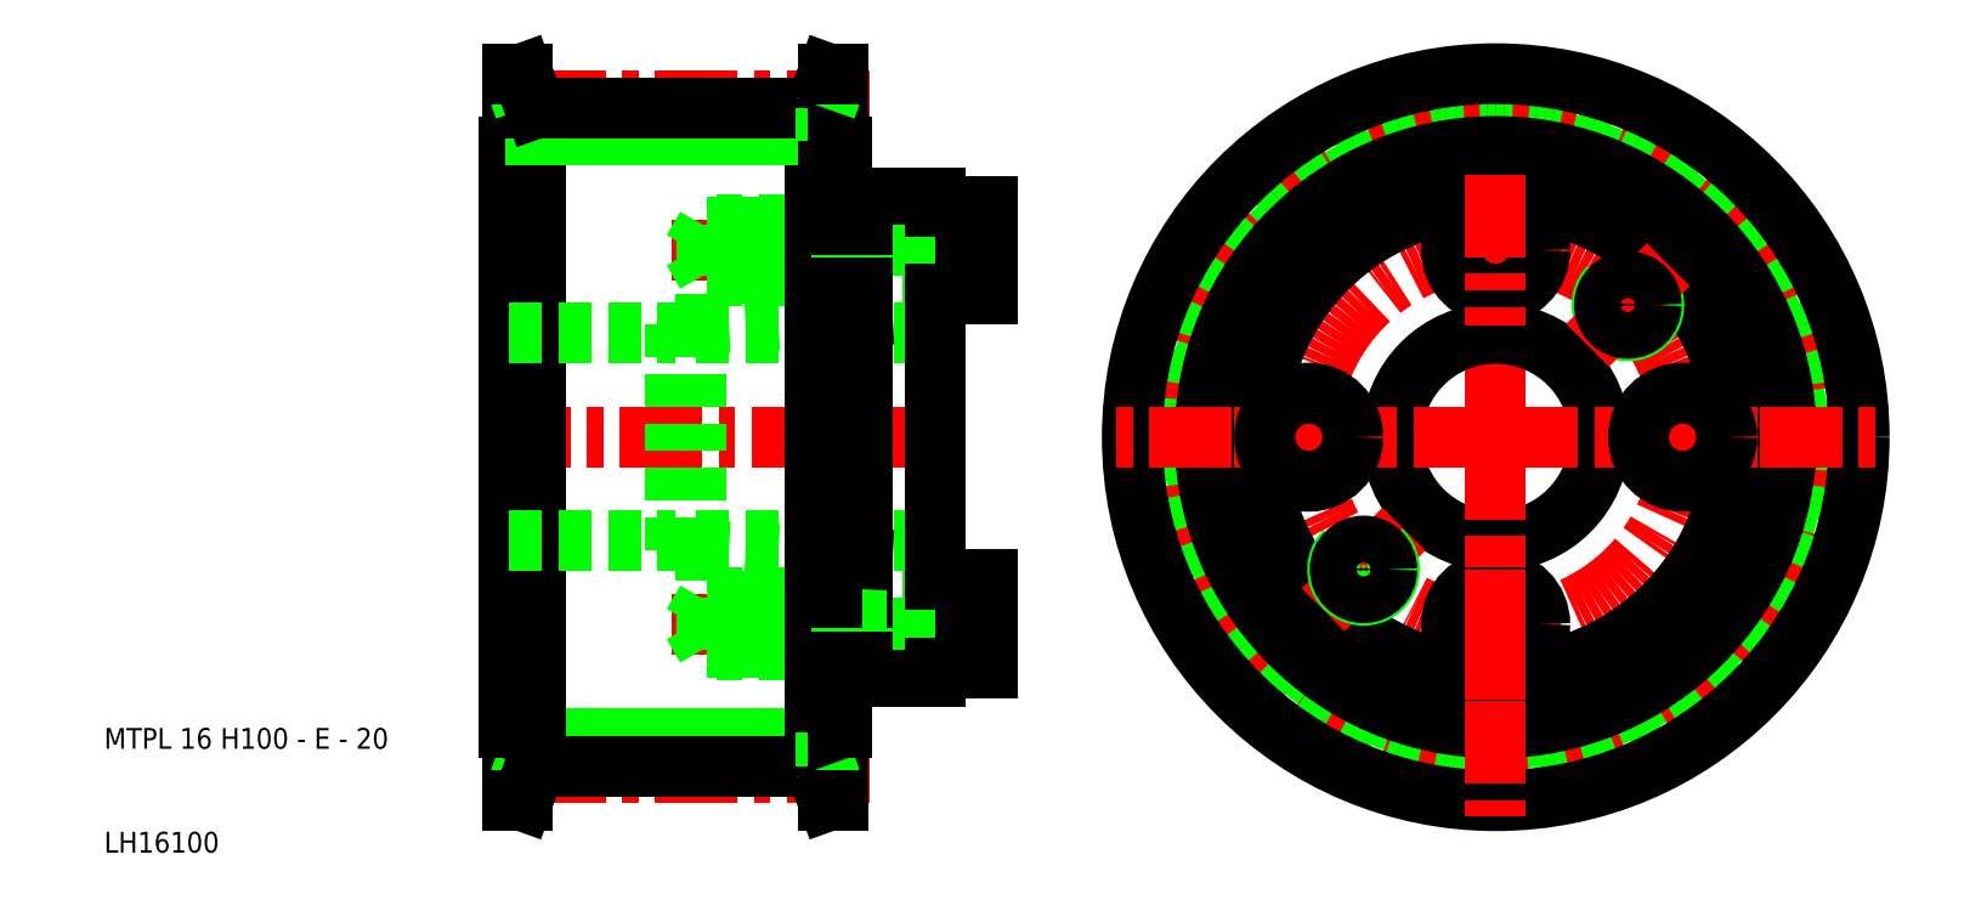
<metadata>
{"format":"dxf","ext":"dxf","renderer":"ezdxf+matplotlib","layout":"modelspace","background":"white","min_lineweight":24,"dpi":150}
</metadata>
<code>
0
SECTION
2
ENTITIES
0
LINE
8
CENTER
10
83.7
20
17.66
30
0
11
46.3
21
17.66
31
0
0
LINE
8
CENTER
10
93
20
50
30
0
11
46
21
50
31
0
0
LINE
8
CENTER
10
98
20
68
30
0
11
63.7
21
68
31
0
0
LINE
8
CENTER
10
98
20
32
30
0
11
63.7
21
32
31
0
0
LINE
8
CENTER
10
83.7
20
82.34
30
0
11
46.3
21
82.34
31
0
0
LINE
8
0
10
70
20
29.75
30
0
11
81
21
29.75
31
0
0
LINE
8
0
10
81
20
29.5
30
0
11
70.25
21
29.5
31
0
0
LINE
8
0
10
78.5
20
22
30
0
11
80.7
21
22
31
0
0
LINE
8
0
10
67
20
60.85
30
0
11
81
21
61.59
31
0
0
LINE
8
0
10
67
20
60
30
0
11
90
21
60
31
0
0
LINE
8
0
10
81
20
70.5
30
0
11
70.25
21
70.5
31
0
0
LINE
8
0
10
70
20
70.25
30
0
11
81
21
70.25
31
0
0
LINE
8
0
10
70
20
65.75
30
0
11
81
21
65.75
31
0
0
LINE
8
0
10
81
20
65.5
30
0
11
70.25
21
65.5
31
0
0
LINE
8
0
10
67
20
40
30
0
11
90
21
40
31
0
0
LINE
8
0
10
81
20
34.5
30
0
11
70.25
21
34.5
31
0
0
LINE
8
0
10
70
20
34.25
30
0
11
81
21
34.25
31
0
0
LINE
8
0
10
67
20
39.15
30
0
11
81
21
38.41
31
0
0
LINE
8
0
10
78.5
20
78
30
0
11
80.7
21
78
31
0
0
LINE
8
0
10
78.5
20
81.65
30
0
11
79.7
21
85
31
0
0
LINE
8
0
10
78.5
20
18.34
30
0
11
79.7
21
15
31
0
0
LINE
8
0
10
65
20
60.85
30
0
11
65
21
50
31
0
0
LINE
8
0
10
67
20
60.85
30
0
11
67
21
50
31
0
0
LINE
8
0
10
49.3
20
78
30
0
11
49.3
21
50
31
0
0
LINE
8
0
10
49
20
78
30
0
11
49
21
50
31
0
0
LINE
8
0
10
50.3
20
85
30
0
11
50.3
21
15
31
0
0
LINE
8
0
10
51.5
20
78
30
0
11
51.5
21
22
31
0
0
LINE
8
0
10
78.5
20
78
30
0
11
78.5
21
22
31
0
0
TEXT
8
0
10
10
20
10
30
0
40
2
1
LH16100
0
TEXT
8
0
10
10
20
20
30
0
40
2
1
MTPL 16 H100 - E - 20
0
LINE
8
0
10
68
20
29.75
30
0
11
68
21
34.25
31
0
0
LINE
8
0
10
70.25
20
34.5
30
0
11
70.25
21
32
31
0
0
LINE
8
0
10
70
20
34.25
30
0
11
70
21
32
31
0
0
LINE
8
0
10
68
20
34.25
30
0
11
66.7
21
32
31
0
0
LINE
8
0
10
69
20
34.5
30
0
11
69
21
32
31
0
0
LINE
8
0
10
49
20
22
30
0
11
49
21
50
31
0
0
LINE
8
0
10
49.3
20
22
30
0
11
49.3
21
50
31
0
0
LINE
8
0
10
78.5
20
20.93
30
0
11
51.5
21
20.93
31
0
0
LINE
8
0
10
78.5
20
18.34
30
0
11
51.5
21
18.34
31
0
0
LINE
8
0
10
50.5
20
18.34
30
0
11
50.5
21
22
31
0
0
LINE
8
0
10
51.5
20
18.34
30
0
11
51.5
21
22
31
0
0
LINE
8
0
10
49.3
20
15
30
0
11
49.3
21
22
31
0
0
LINE
8
0
10
50.5
20
18.34
30
0
11
49.3
21
15
31
0
0
LINE
8
0
10
51.5
20
18.34
30
0
11
50.3
21
15
31
0
0
LINE
8
0
10
50.3
20
15
30
0
11
49.3
21
15
31
0
0
LINE
8
0
10
51.5
20
22
30
0
11
49.3
21
22
31
0
0
LINE
8
0
10
49.3
20
22
30
0
11
49
21
22
31
0
0
LINE
8
0
10
78.5
20
18.34
30
0
11
78.5
21
22
31
0
0
LINE
8
0
10
69
20
29.5
30
0
11
69
21
32
31
0
0
LINE
8
0
10
68
20
29.75
30
0
11
66.7
21
32
31
0
0
LINE
8
0
10
70.25
20
29.5
30
0
11
70.25
21
32
31
0
0
LINE
8
0
10
70
20
29.75
30
0
11
70
21
32
31
0
0
LINE
8
0
10
70.25
20
29.5
30
0
11
69
21
29.5
31
0
0
LINE
8
0
10
70.25
20
29.5
30
0
11
70
21
29.75
31
0
0
LINE
8
0
10
70
20
29.75
30
0
11
68
21
29.75
31
0
0
LINE
8
0
10
49
20
40
30
0
11
65
21
40
31
0
0
LINE
8
0
10
65
20
39.15
30
0
11
65
21
50
31
0
0
LINE
8
0
10
67
20
39.15
30
0
11
67
21
50
31
0
0
LINE
8
0
10
70.25
20
34.5
30
0
11
69
21
34.5
31
0
0
LINE
8
0
10
70.25
20
34.5
30
0
11
70
21
34.25
31
0
0
LINE
8
0
10
70
20
34.25
30
0
11
68
21
34.25
31
0
0
LINE
8
0
10
65
20
39.15
30
0
11
67
21
39.15
31
0
0
LINE
8
0
10
51.5
20
81.65
30
0
11
51.5
21
78
31
0
0
LINE
8
0
10
50.5
20
81.65
30
0
11
50.5
21
78
31
0
0
LINE
8
0
10
78.5
20
81.65
30
0
11
78.5
21
78
31
0
0
LINE
8
0
10
49.3
20
85
30
0
11
49.3
21
78
31
0
0
LINE
8
0
10
49
20
60
30
0
11
65
21
60
31
0
0
LINE
8
0
10
51.5
20
78
30
0
11
49.3
21
78
31
0
0
LINE
8
0
10
49.3
20
78
30
0
11
49
21
78
31
0
0
LINE
8
0
10
70.25
20
65.5
30
0
11
70.25
21
68
31
0
0
LINE
8
0
10
69
20
65.5
30
0
11
69
21
68
31
0
0
LINE
8
0
10
68
20
65.75
30
0
11
66.7
21
68
31
0
0
LINE
8
0
10
70
20
65.75
30
0
11
70
21
68
31
0
0
LINE
8
0
10
68
20
70.25
30
0
11
68
21
65.75
31
0
0
LINE
8
0
10
65
20
60.85
30
0
11
67
21
60.85
31
0
0
LINE
8
0
10
70.25
20
65.5
30
0
11
69
21
65.5
31
0
0
LINE
8
0
10
70.25
20
65.5
30
0
11
70
21
65.75
31
0
0
LINE
8
0
10
70
20
65.75
30
0
11
68
21
65.75
31
0
0
LINE
8
0
10
70.25
20
70.5
30
0
11
70
21
70.25
31
0
0
LINE
8
0
10
70.25
20
70.5
30
0
11
69
21
70.5
31
0
0
LINE
8
0
10
70.25
20
70.5
30
0
11
70.25
21
68
31
0
0
LINE
8
0
10
70
20
70.25
30
0
11
70
21
68
31
0
0
LINE
8
0
10
70
20
70.25
30
0
11
68
21
70.25
31
0
0
LINE
8
0
10
68
20
70.25
30
0
11
66.7
21
68
31
0
0
LINE
8
0
10
69
20
70.5
30
0
11
69
21
68
31
0
0
LINE
8
0
10
78.5
20
79.06
30
0
11
51.5
21
79.06
31
0
0
LINE
8
0
10
78.5
20
81.65
30
0
11
51.5
21
81.65
31
0
0
LINE
8
0
10
50.5
20
81.65
30
0
11
49.3
21
85
31
0
0
LINE
8
0
10
51.5
20
81.65
30
0
11
50.3
21
85
31
0
0
LINE
8
0
10
50.3
20
85
30
0
11
49.3
21
85
31
0
0
CIRCLE
8
0
10
144
20
50
30
0
40
29.07
0
CIRCLE
8
CENTER
10
144
20
50
30
0
40
32.34
0
CIRCLE
8
CENTER
10
144
20
50
30
0
40
18
0
LINE
8
CENTER
10
144
20
50
30
0
11
144
21
88
31
0
0
CIRCLE
8
0
10
144
20
50
30
0
40
31.66
0
LINE
8
0
10
90
20
63.75
30
0
11
90
21
50
31
0
0
LINE
8
0
10
83
20
61.7
30
0
11
83
21
50
31
0
0
LINE
8
0
10
81
20
61.59
30
0
11
81
21
50
31
0
0
LINE
8
0
10
80.7
20
78
30
0
11
80.7
21
50
31
0
0
LINE
8
0
10
79.7
20
85
30
0
11
79.7
21
15
31
0
0
CIRCLE
8
0
10
144
20
50
30
0
40
10
0
CIRCLE
8
0
10
144
20
50
30
0
40
23
0
CIRCLE
8
0
10
144
20
50
30
0
40
23
0
CIRCLE
8
0
10
144
20
50
30
0
40
28
0
CIRCLE
8
0
10
144
20
50
30
0
40
35
0
LINE
8
CENTER
10
144
20
50
30
0
11
182
21
50
31
0
0
CIRCLE
8
0
10
144
20
32
30
0
40
4.25
0
LINE
8
CENTER
10
144
20
50
30
0
11
106
21
50
31
0
0
LINE
8
0
10
85.33
20
34.5
30
0
11
85.33
21
32
31
0
0
LINE
8
0
10
95
20
36.25
30
0
11
95
21
32
31
0
0
LINE
8
0
10
90
20
27.75
30
0
11
90
21
36.25
31
0
0
LINE
8
0
10
83
20
29.5
30
0
11
83
21
34.5
31
0
0
LINE
8
0
10
81
20
29.5
30
0
11
81
21
34.5
31
0
0
LINE
8
0
10
80.7
20
22
30
0
11
80.7
21
50
31
0
0
LINE
8
0
10
79.5
20
18.34
30
0
11
79.5
21
22
31
0
0
LINE
8
0
10
80.7
20
15
30
0
11
80.7
21
22
31
0
0
LINE
8
0
10
79.5
20
18.34
30
0
11
80.7
21
15
31
0
0
LINE
8
0
10
79.7
20
15
30
0
11
80.7
21
15
31
0
0
LINE
8
0
10
90
20
29.5
30
0
11
83
21
29.5
31
0
0
LINE
8
0
10
83
20
27
30
0
11
90
21
27
31
0
0
LINE
8
0
10
81
20
22
30
0
11
81
21
29.5
31
0
0
LINE
8
0
10
80.7
20
22
30
0
11
81
21
22
31
0
0
LINE
8
0
10
83
20
29.75
30
0
11
81
21
29.75
31
0
0
LINE
8
0
10
83
20
29.5
30
0
11
81
21
29.5
31
0
0
LINE
8
0
10
85.33
20
29.5
30
0
11
85.33
21
32
31
0
0
LINE
8
0
10
83
20
29.75
30
0
11
85.33
21
29.75
31
0
0
LINE
8
0
10
83
20
27
30
0
11
83
21
29.5
31
0
0
LINE
8
0
10
90
20
27.75
30
0
11
95
21
27.75
31
0
0
LINE
8
0
10
90
20
27
30
0
11
90
21
27.75
31
0
0
LINE
8
0
10
95
20
27.75
30
0
11
95
21
32
31
0
0
LINE
8
0
10
90
20
36.25
30
0
11
90
21
50
31
0
0
LINE
8
0
10
83
20
38.3
30
0
11
83
21
50
31
0
0
LINE
8
0
10
81
20
38.41
30
0
11
81
21
50
31
0
0
LINE
8
0
10
90
20
34.5
30
0
11
83
21
34.5
31
0
0
LINE
8
0
10
83
20
34.5
30
0
11
83
21
38.3
31
0
0
LINE
8
0
10
81
20
34.5
30
0
11
81
21
38.41
31
0
0
LINE
8
0
10
83
20
34.25
30
0
11
81
21
34.25
31
0
0
LINE
8
0
10
83
20
34.5
30
0
11
81
21
34.5
31
0
0
LINE
8
0
10
83
20
34.25
30
0
11
85.33
21
34.25
31
0
0
LINE
8
0
10
83
20
38.3
30
0
11
81
21
38.41
31
0
0
LINE
8
0
10
90
20
36.25
30
0
11
95
21
36.25
31
0
0
LINE
8
CENTER
10
144
20
50
30
0
11
144
21
12
31
0
0
LINE
8
CENTER
10
144
20
24.75
30
0
11
144
21
39.25
31
0
0
LINE
8
CENTER
10
118.8
20
50
30
0
11
133.2
21
50
31
0
0
LINE
8
CENTER
10
127.4
20
33.38
30
0
11
135.2
21
41.16
31
0
0
CIRCLE
8
0
10
126
20
50
30
0
40
4.25
0
ARC
8
0
10
131.3
20
37.27
30
0
40
2.5
50
135
51
47
0
CIRCLE
8
0
10
131.3
20
37.27
30
0
40
2.25
0
LINE
8
CENTER
10
169.2
20
50
30
0
11
154.8
21
50
31
0
0
CIRCLE
8
0
10
162
20
50
30
0
40
4.25
0
CIRCLE
8
0
10
144
20
68
30
0
40
4.25
0
LINE
8
0
10
79.5
20
81.65
30
0
11
79.5
21
78
31
0
0
LINE
8
0
10
80.7
20
85
30
0
11
80.7
21
78
31
0
0
LINE
8
0
10
85.33
20
65.5
30
0
11
85.33
21
68
31
0
0
LINE
8
0
10
95
20
63.75
30
0
11
95
21
68
31
0
0
LINE
8
0
10
90
20
72.25
30
0
11
90
21
63.75
31
0
0
LINE
8
0
10
83
20
70.5
30
0
11
83
21
65.5
31
0
0
LINE
8
0
10
81
20
70.5
30
0
11
81
21
65.5
31
0
0
LINE
8
0
10
90
20
65.5
30
0
11
83
21
65.5
31
0
0
LINE
8
0
10
83
20
65.75
30
0
11
81
21
65.75
31
0
0
LINE
8
0
10
83
20
65.5
30
0
11
81
21
65.5
31
0
0
LINE
8
0
10
83
20
61.7
30
0
11
81
21
61.59
31
0
0
LINE
8
0
10
81
20
65.5
30
0
11
81
21
61.59
31
0
0
LINE
8
0
10
83
20
65.75
30
0
11
85.33
21
65.75
31
0
0
LINE
8
0
10
83
20
65.5
30
0
11
83
21
61.7
31
0
0
LINE
8
0
10
90
20
63.75
30
0
11
95
21
63.75
31
0
0
LINE
8
0
10
90
20
70.5
30
0
11
83
21
70.5
31
0
0
LINE
8
0
10
83
20
73
30
0
11
90
21
73
31
0
0
LINE
8
0
10
81
20
78
30
0
11
81
21
70.5
31
0
0
LINE
8
0
10
83
20
70.25
30
0
11
81
21
70.25
31
0
0
LINE
8
0
10
83
20
70.5
30
0
11
81
21
70.5
31
0
0
LINE
8
0
10
85.33
20
70.5
30
0
11
85.33
21
68
31
0
0
LINE
8
0
10
83
20
70.25
30
0
11
85.33
21
70.25
31
0
0
LINE
8
0
10
83
20
73
30
0
11
83
21
70.5
31
0
0
LINE
8
0
10
80.7
20
78
30
0
11
81
21
78
31
0
0
LINE
8
0
10
90
20
72.25
30
0
11
95
21
72.25
31
0
0
LINE
8
0
10
90
20
73
30
0
11
90
21
72.25
31
0
0
LINE
8
0
10
95
20
72.25
30
0
11
95
21
68
31
0
0
LINE
8
0
10
79.5
20
81.65
30
0
11
80.7
21
85
31
0
0
LINE
8
0
10
79.7
20
85
30
0
11
80.7
21
85
31
0
0
LINE
8
CENTER
10
144
20
75.25
30
0
11
144
21
60.75
31
0
0
ARC
8
0
10
156.7
20
62.73
30
0
40
2.5
50
135
51
47
0
LINE
8
CENTER
10
152.8
20
58.84
30
0
11
160.6
21
66.62
31
0
0
CIRCLE
8
0
10
156.7
20
62.73
30
0
40
2.25
0
ENDSEC
0
EOF

</code>
